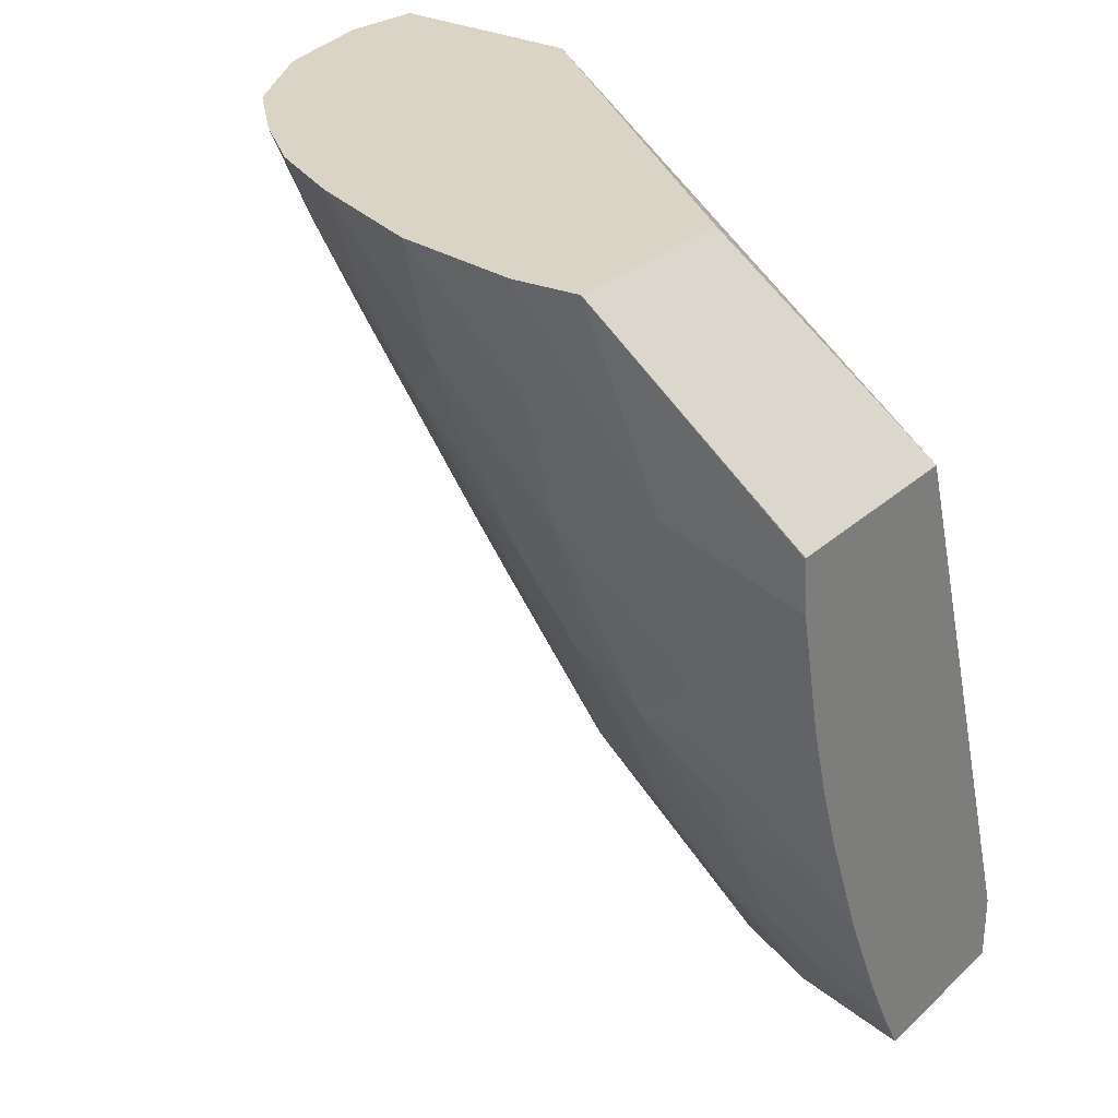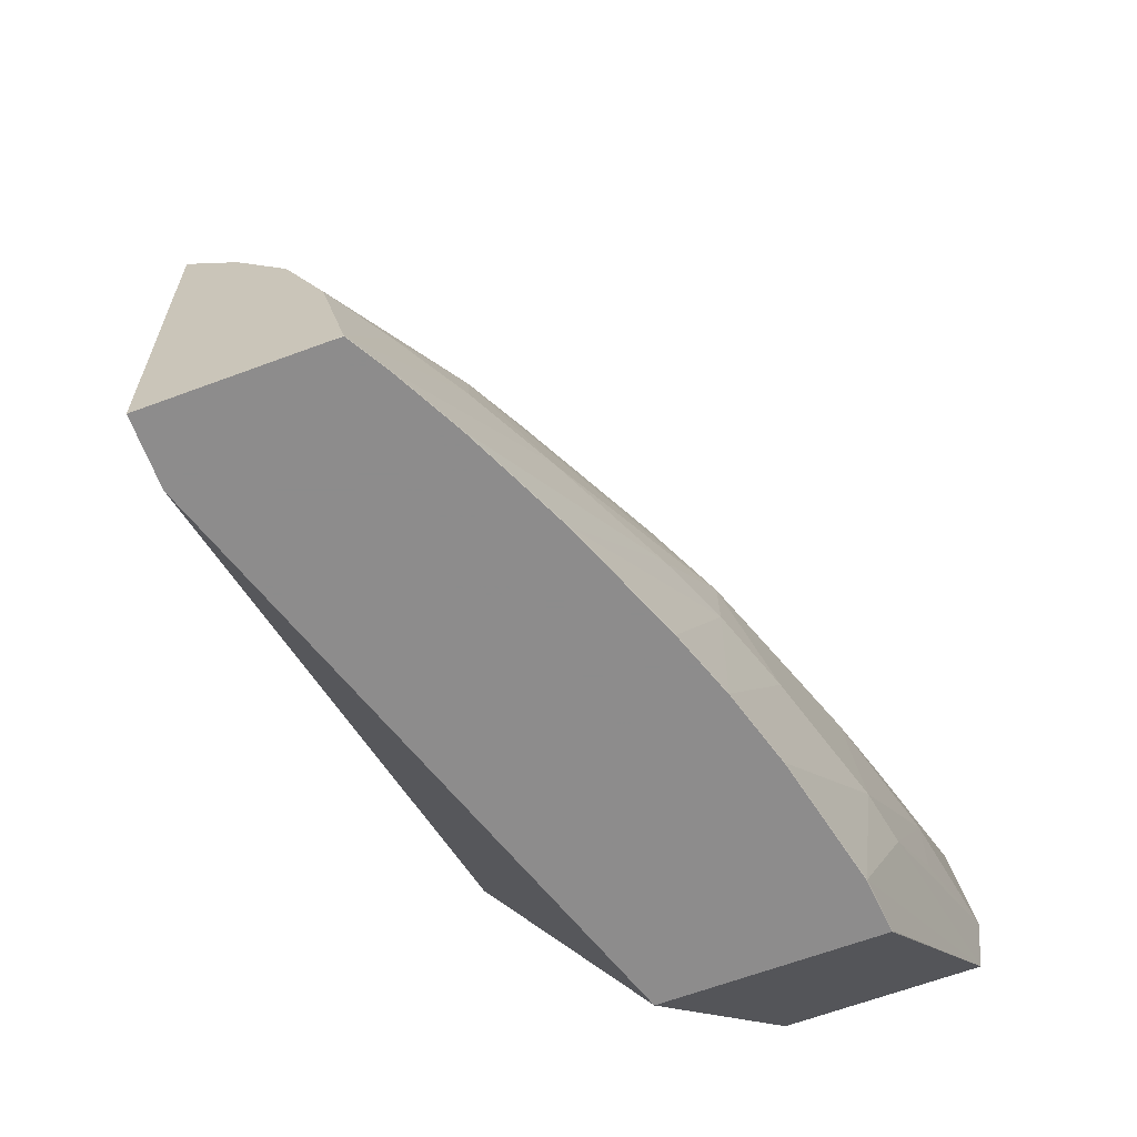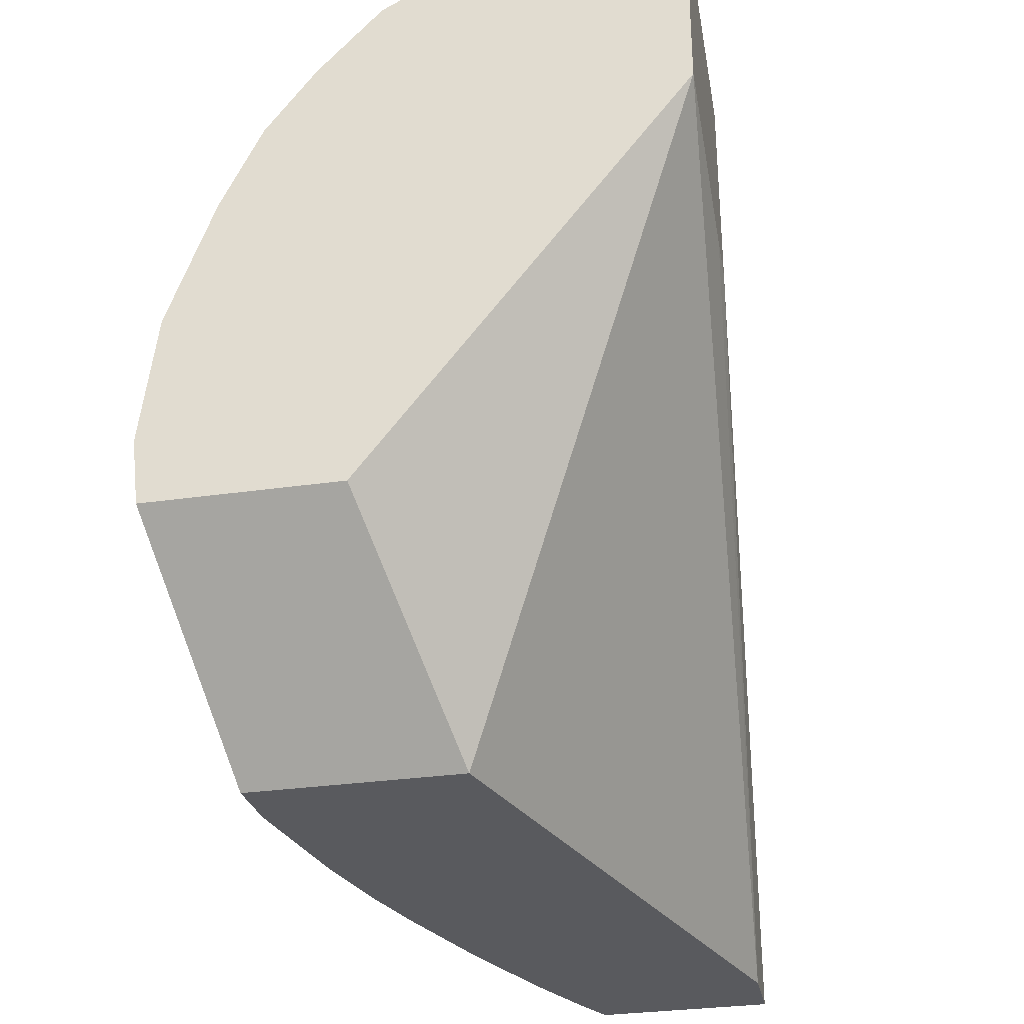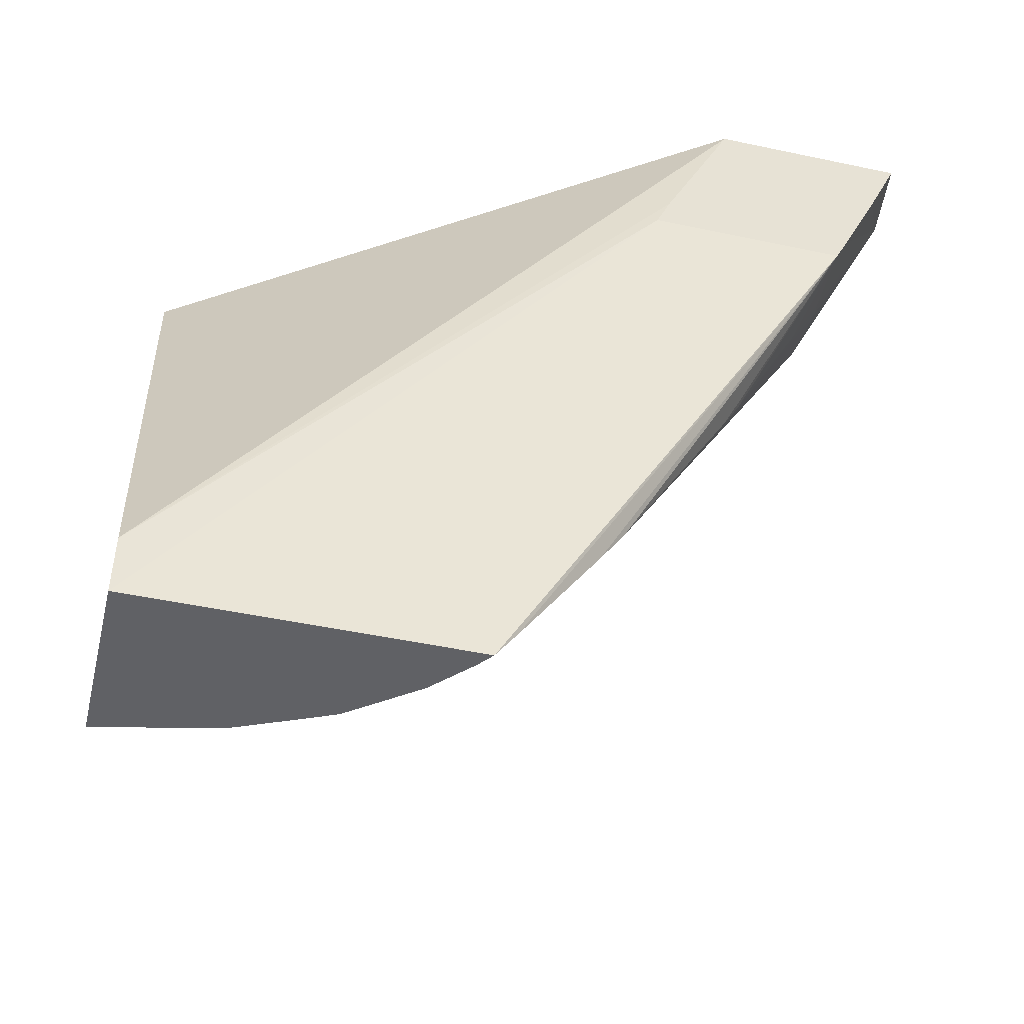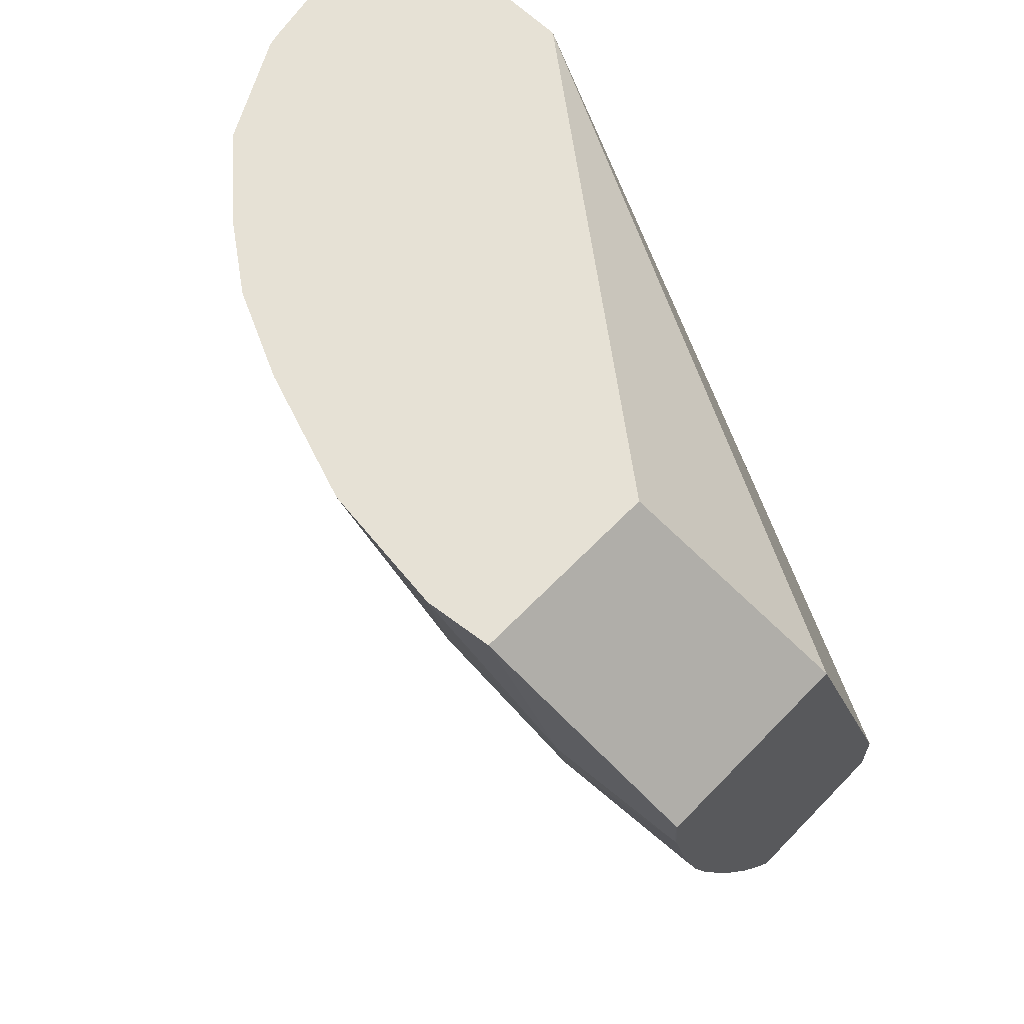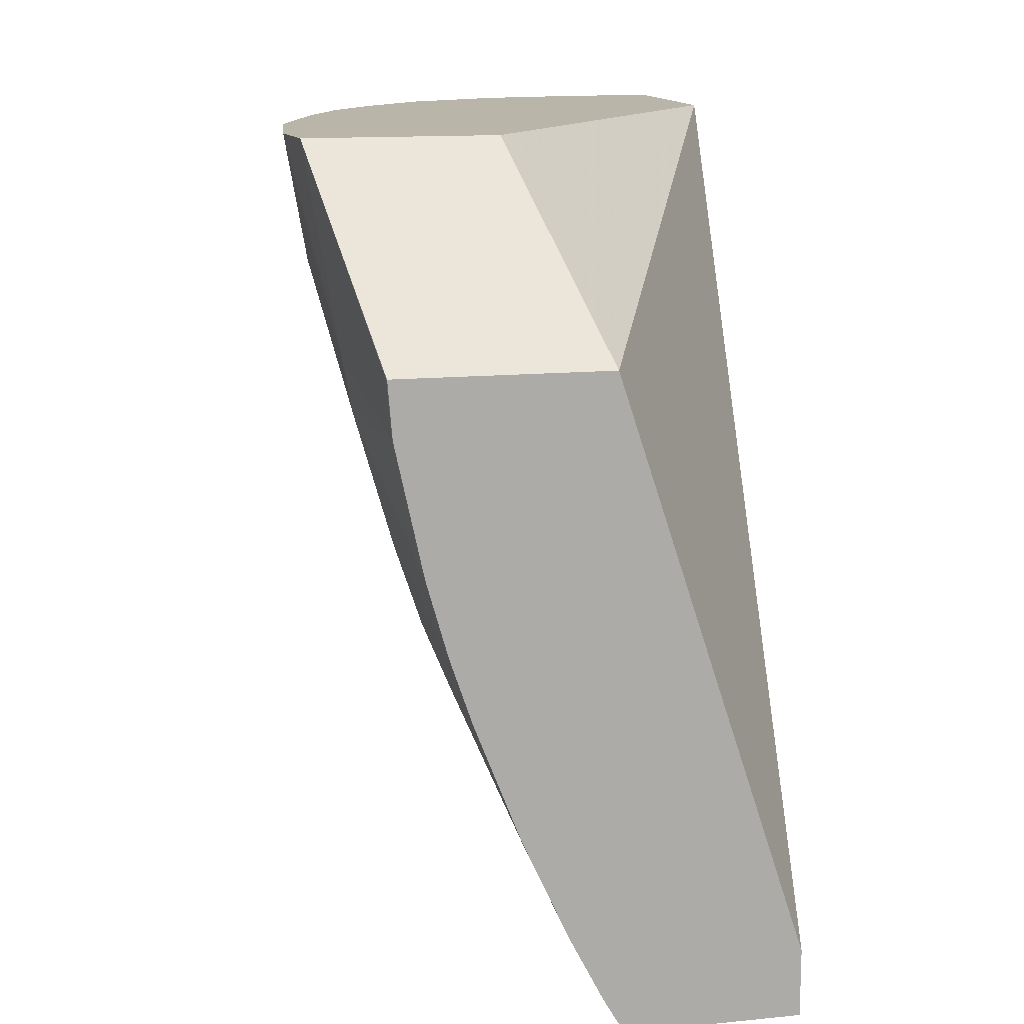
<metadata>
{"format":"obj","ext":"obj","renderer":"f3d","projection":"perspective","resolution":1024,"background":"white","views":[{"elev":28.9,"azim":127.4,"up":"+Y"},{"elev":-64.3,"azim":20.6,"up":"+Z"},{"elev":-31.4,"azim":-168.5,"up":"+Z"},{"elev":-48.1,"azim":-103.4,"up":"+Y"},{"elev":64.5,"azim":134.0,"up":"+Y"},{"elev":13.6,"azim":167.4,"up":"+Y"}]}
</metadata>
<code>
v -0.0106 0.1729 0.05536
v -0.01001 0.1712 0.05446
v -0.009658 0.1729 0.05518
v -0.01061 0.1729 0.05536
v -0.01061 0.1728 0.05535
v -0.0108 0.171 0.05445
v -0.01061 0.1711 0.05449
v -0.009235 0.1715 0.05426
v -0.008818 0.1722 0.0545
v -0.009555 0.1718 0.05461
v -0.00953 0.1729 0.05515
v -0.0108 0.1691 0.05347
v -0.0108 0.1688 0.05332
v -0.0108 0.167 0.0523
v -0.00973 0.1698 0.05346
v -0.01133 0.1729 0.05529
v -0.01133 0.1722 0.05499
v -0.01133 0.1713 0.05461
v -0.0108 0.1703 0.05412
v -0.01133 0.1711 0.05449
v -0.008108 0.1729 0.05411
v -0.008631 0.1729 0.05467
v -0.00896 0.1701 0.05323
v -0.008686 0.1709 0.05349
v -0.0108 0.1666 0.05206
v -0.01133 0.1729 0.05345
v -0.01133 0.1711 0.05264
v -0.0108 0.1653 0.05115
v -0.0108 0.1656 0.05134
v -0.008054 0.1729 0.05405
v -0.009952 0.1676 0.0522
v -0.01065 0.1653 0.05104
v -0.01017 0.1656 0.05083
v -0.008857 0.1688 0.05216
v -0.008677 0.1694 0.0524
v -0.008436 0.1711 0.05332
v -0.007722 0.1723 0.05329
v -0.008496 0.1729 0.04981
v -0.009091 0.1711 0.04808
v -0.0108 0.1659 0.04808
v -0.01133 0.1714 0.05278
v -0.0108 0.1653 0.04808
v -0.007622 0.1729 0.05347
v -0.0103 0.1653 0.0507
v -0.009845 0.1653 0.05009
v -0.008801 0.1676 0.05108
v -0.007916 0.1716 0.05298
v -0.007683 0.1711 0.05221
v -0.007681 0.1711 0.05222
v -0.007584 0.1719 0.05264
v -0.007293 0.1729 0.05278
v -0.006785 0.1729 0.04981
v -0.007207 0.1711 0.04808
v -0.009299 0.1653 0.04808
v -0.009773 0.1653 0.04993
v -0.008868 0.1665 0.04985
v -0.008685 0.1672 0.0503
v -0.008068 0.1684 0.05032
v -0.007839 0.1691 0.05065
v -0.007677 0.1699 0.05109
v -0.007862 0.1703 0.05185
v -0.00755 0.1707 0.0515
v -0.007674 0.1711 0.0522
v -0.007261 0.1729 0.05271
v -0.006716 0.1729 0.0504
v -0.007019 0.1711 0.04925
v -0.007242 0.1706 0.04809
v -0.007203 0.1711 0.04809
v -0.007245 0.1706 0.04808
v -0.009205 0.1653 0.04808
v -0.009207 0.1653 0.04809
v -0.00946 0.1653 0.04921
v -0.008791 0.1664 0.04925
v -0.008401 0.1671 0.04925
v -0.007705 0.1688 0.04988
v -0.009136 0.1658 0.04925
v -0.007225 0.1706 0.0504
v -0.007169 0.1718 0.05156
v -0.007398 0.1711 0.05153
v -0.007593 0.1695 0.05032
v -0.006855 0.1729 0.05156
v -0.006905 0.1718 0.0504
v -0.006902 0.1718 0.04981
v -0.007109 0.1706 0.04925
v -0.007493 0.1694 0.04809
v -0.007495 0.1694 0.04808
v -0.009008 0.1656 0.04808
v -0.009009 0.1656 0.04809
v -0.008712 0.1662 0.04809
v -0.007912 0.1682 0.04925
v -0.007675 0.1687 0.04925
v -0.00744 0.1694 0.04925
v -0.007088 0.1711 0.0504
v -0.007687 0.1688 0.04809
v -0.007687 0.1688 0.04808
v -0.008712 0.1662 0.04808
v -0.008293 0.1671 0.04809
v -0.007883 0.1682 0.04809
v -0.007884 0.1682 0.04808
v -0.008294 0.1671 0.04808
f 1 2 3
f 1 3 11
f 1 11 22
f 1 22 21
f 1 21 30
f 1 30 43
f 1 43 51
f 1 51 64
f 1 64 81
f 1 81 65
f 1 65 52
f 1 52 38
f 1 38 26
f 1 26 16
f 1 16 4
f 1 4 5
f 1 5 6
f 1 6 7
f 1 7 2
f 2 8 9
f 2 9 10
f 2 10 11
f 2 11 3
f 2 7 12
f 2 12 13
f 2 13 14
f 2 14 15
f 2 15 8
f 4 16 17
f 4 17 18
f 4 18 5
f 5 18 6
f 6 19 7
f 6 18 20
f 6 20 19
f 7 19 12
f 8 15 9
f 9 21 22
f 9 22 11
f 9 11 10
f 9 15 23
f 9 23 24
f 9 24 21
f 12 19 20
f 12 20 13
f 13 20 14
f 14 25 15
f 14 20 25
f 15 25 23
f 16 26 41
f 16 41 27
f 16 27 20
f 16 20 18
f 16 18 17
f 20 27 42
f 20 42 28
f 20 28 29
f 20 29 25
f 21 24 30
f 23 25 31
f 23 31 28
f 23 28 32
f 23 32 33
f 23 33 34
f 23 34 24
f 24 34 35
f 24 35 36
f 24 36 37
f 24 37 30
f 25 29 31
f 26 38 39
f 26 39 40
f 26 40 41
f 27 41 40
f 27 40 42
f 28 42 54
f 28 54 71
f 28 71 72
f 28 72 55
f 28 55 45
f 28 45 44
f 28 44 32
f 28 31 29
f 30 37 43
f 32 44 33
f 33 44 45
f 33 45 46
f 33 46 34
f 34 46 35
f 35 46 47
f 35 47 36
f 36 47 37
f 37 47 48
f 37 48 49
f 37 49 50
f 37 50 51
f 37 51 43
f 38 52 53
f 38 53 39
f 39 53 69
f 39 69 86
f 39 86 95
f 39 95 99
f 39 99 100
f 39 100 96
f 39 96 87
f 39 87 70
f 39 70 54
f 39 54 42
f 39 42 40
f 45 55 56
f 45 56 46
f 46 56 57
f 46 57 58
f 46 58 59
f 46 59 60
f 46 60 61
f 46 61 48
f 46 48 47
f 48 61 60
f 48 60 62
f 48 62 63
f 48 63 49
f 49 63 50
f 50 64 51
f 50 63 64
f 52 65 66
f 52 66 67
f 52 67 68
f 52 68 53
f 53 68 69
f 54 70 71
f 55 72 56
f 56 73 74
f 56 74 75
f 56 75 58
f 56 58 57
f 56 72 76
f 56 76 73
f 58 75 59
f 59 75 60
f 60 77 78
f 60 78 79
f 60 79 62
f 60 75 80
f 60 80 77
f 62 79 63
f 63 79 78
f 63 78 64
f 64 78 81
f 65 81 82
f 65 82 83
f 65 83 66
f 66 83 82
f 66 82 84
f 66 84 67
f 67 84 85
f 67 85 86
f 67 86 69
f 67 69 68
f 70 87 71
f 71 87 88
f 71 88 73
f 71 73 76
f 71 76 72
f 73 88 74
f 74 88 89
f 74 89 90
f 74 90 75
f 75 90 91
f 75 91 92
f 75 92 77
f 75 77 80
f 77 92 84
f 77 84 93
f 77 93 81
f 77 81 78
f 81 93 82
f 82 93 84
f 84 92 94
f 84 94 85
f 85 94 95
f 85 95 86
f 87 96 89
f 87 89 88
f 89 96 97
f 89 97 90
f 90 97 91
f 91 94 92
f 91 97 98
f 91 98 94
f 94 98 95
f 95 98 99
f 96 100 97
f 97 100 98
f 98 100 99

</code>
